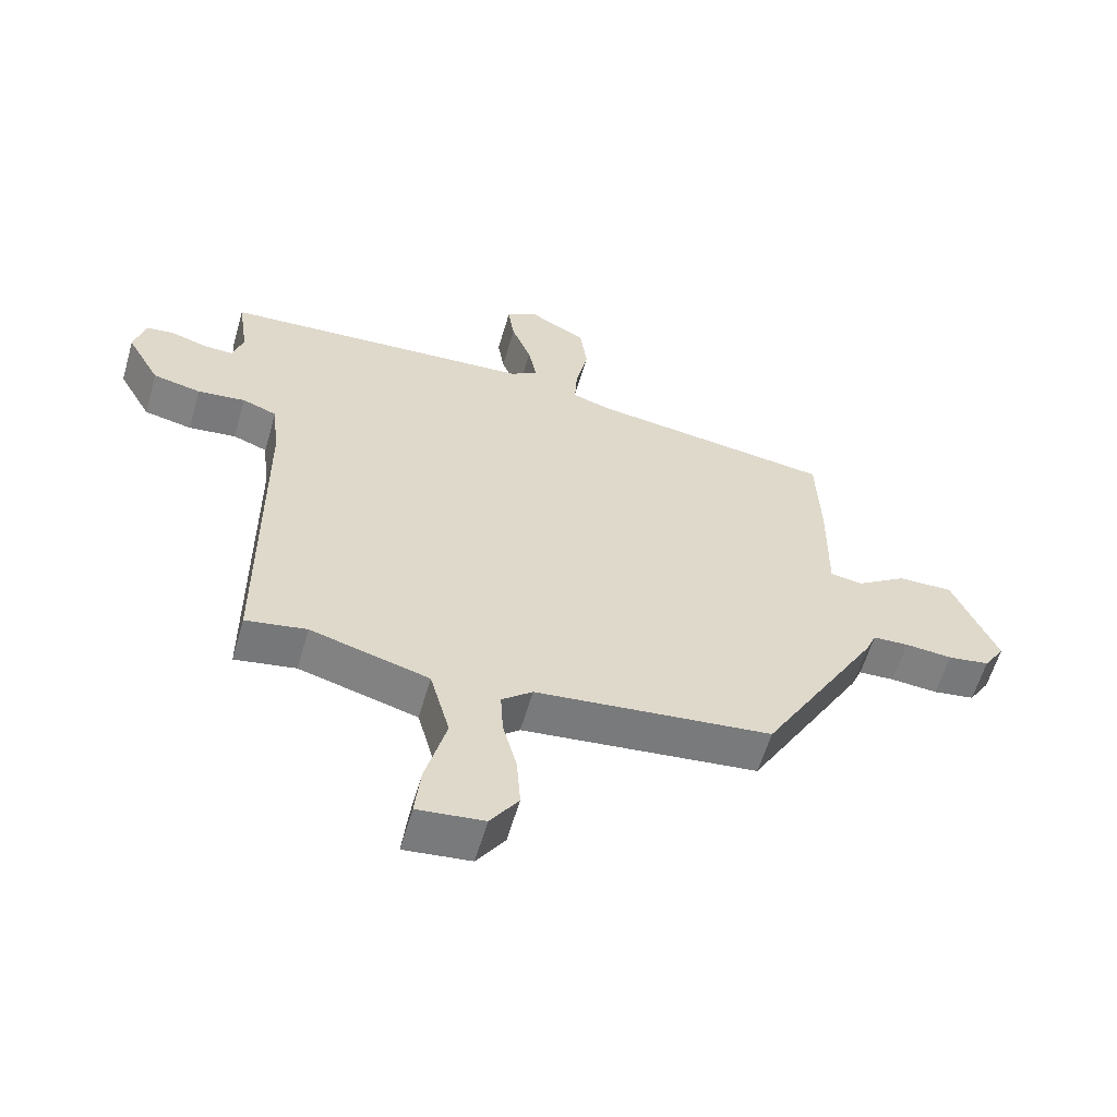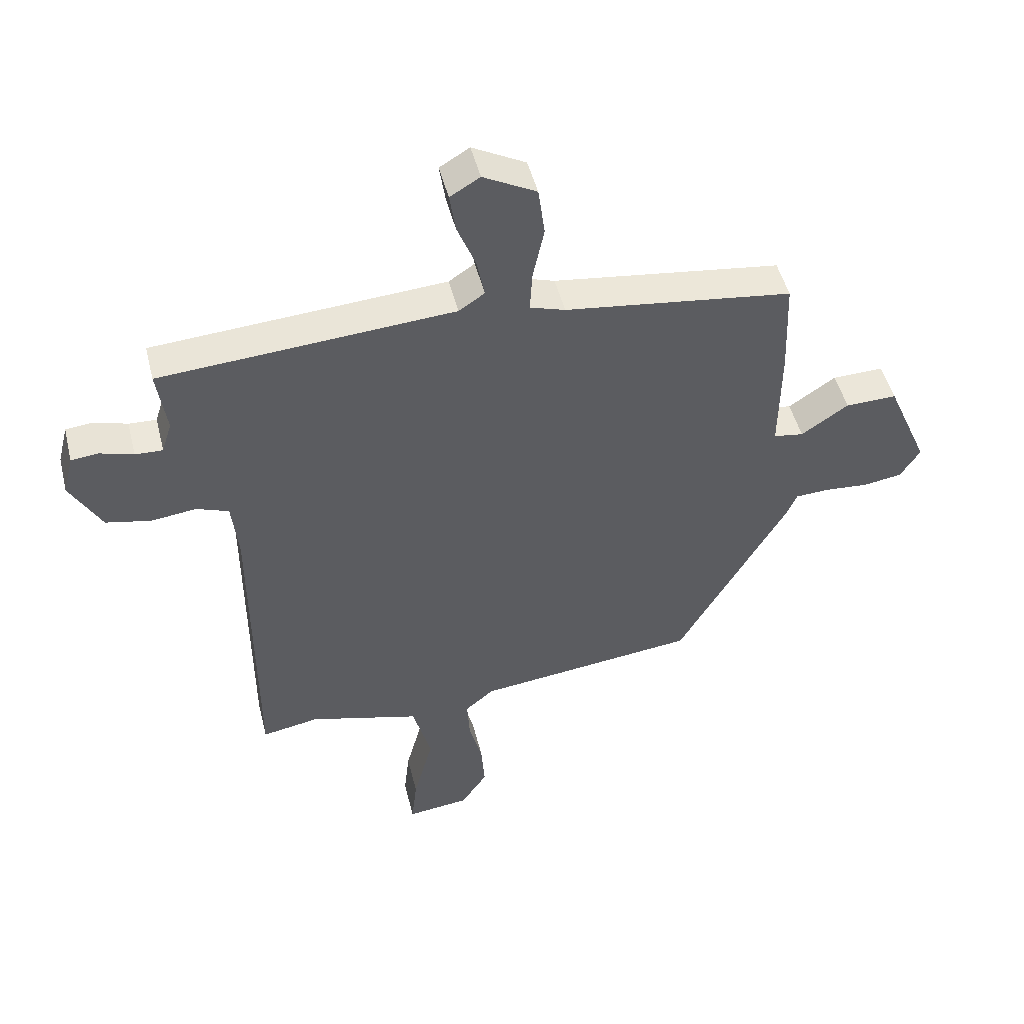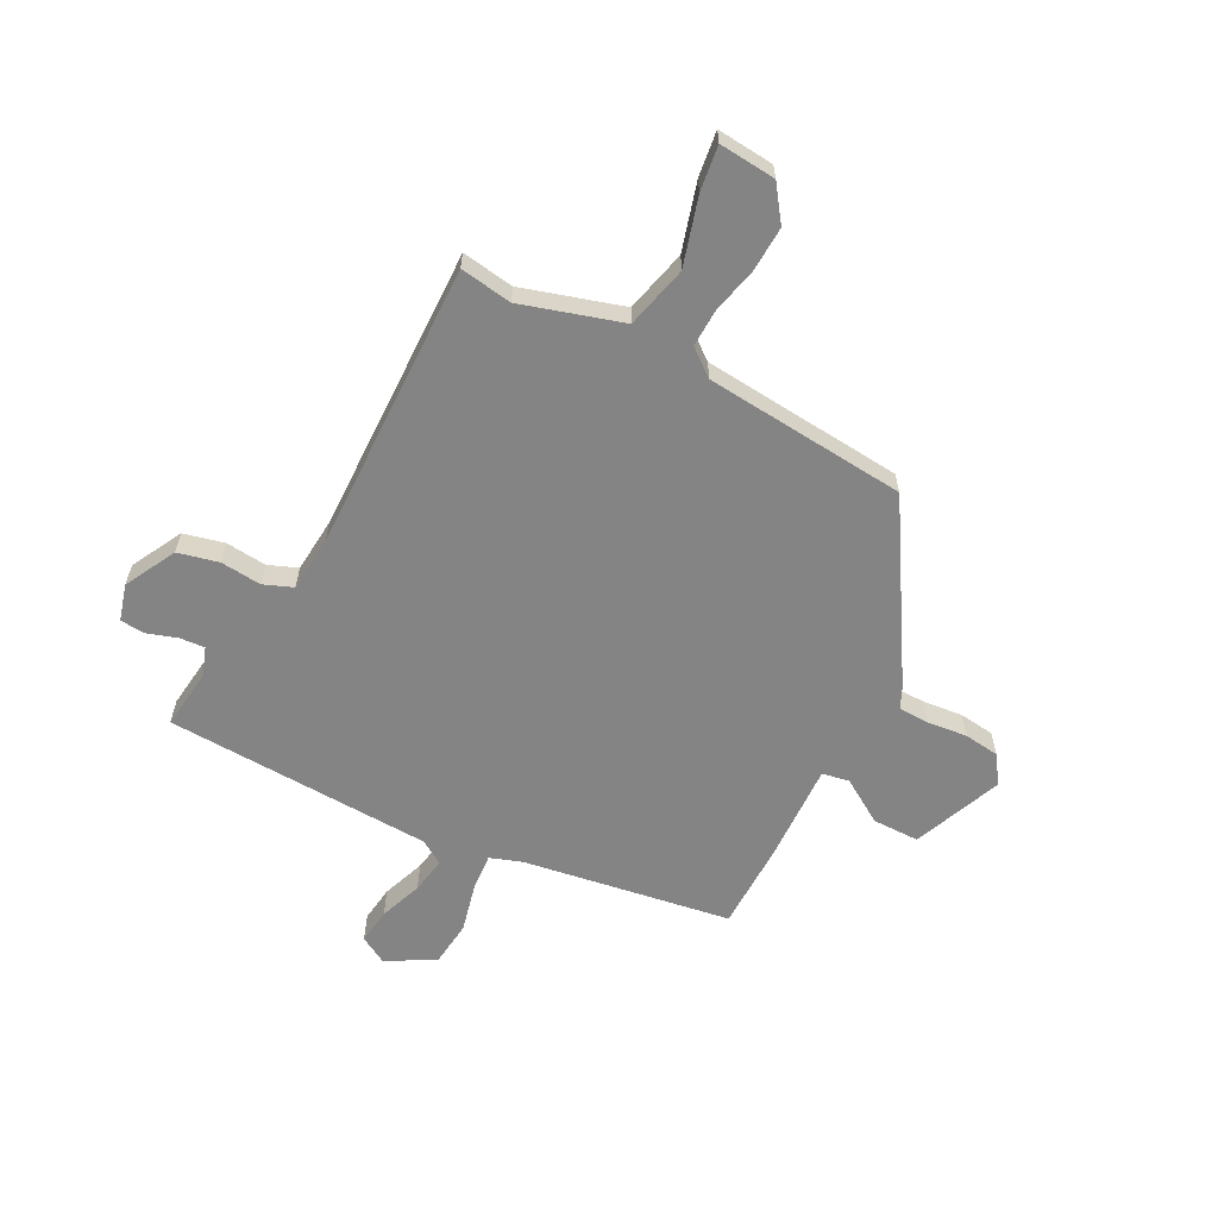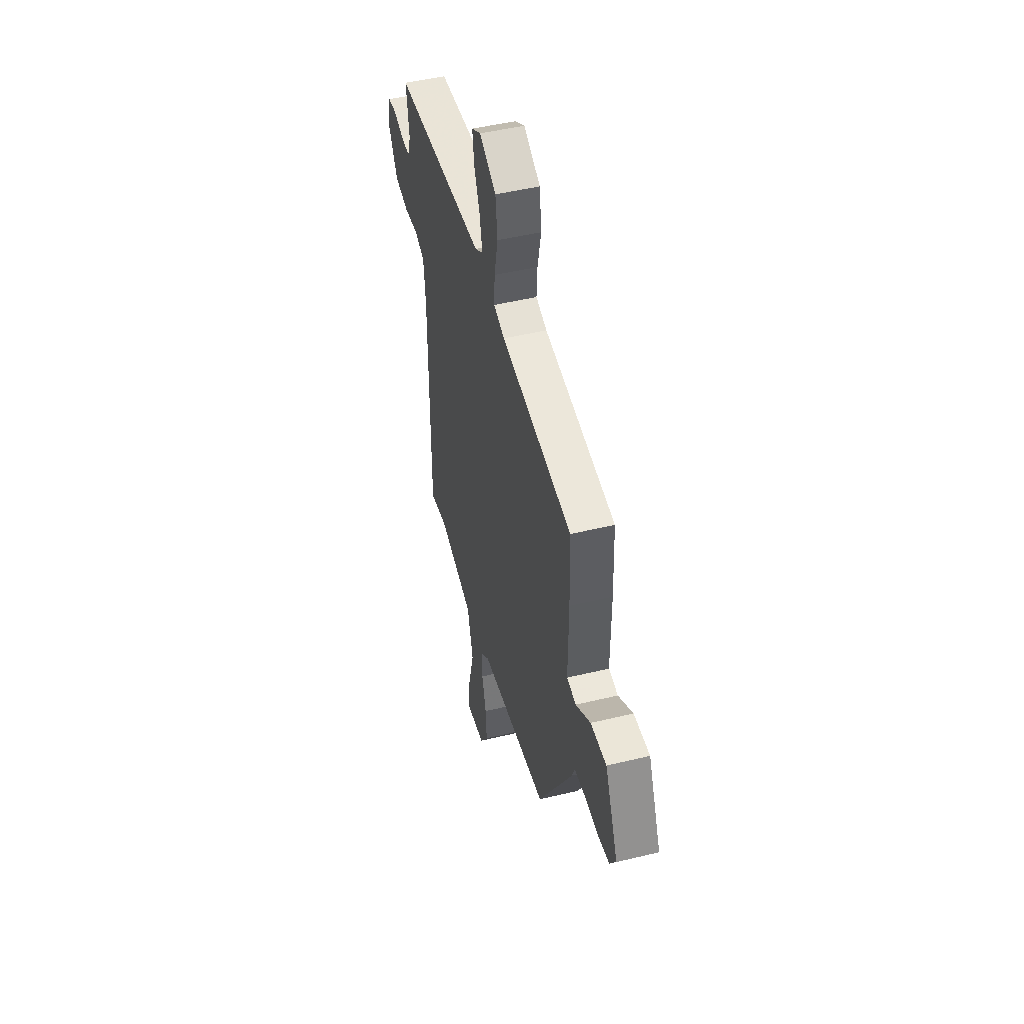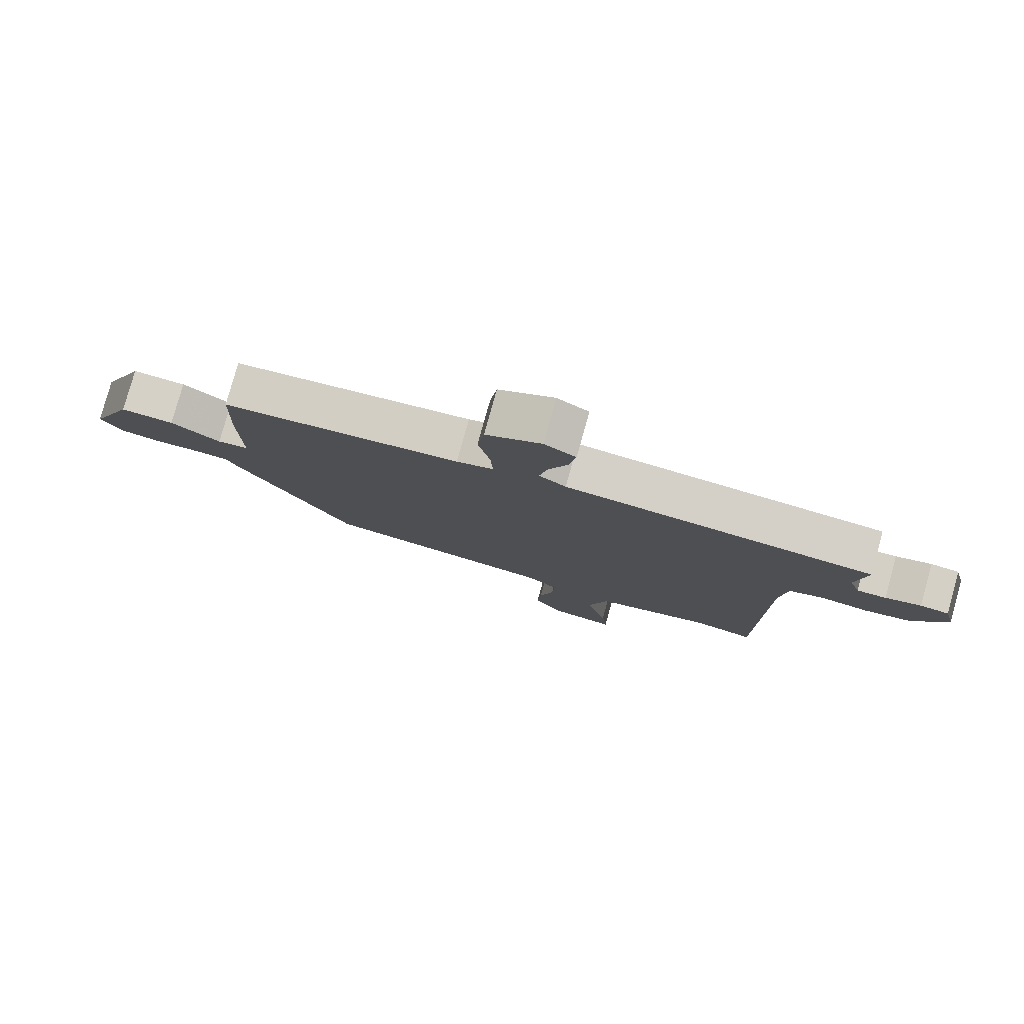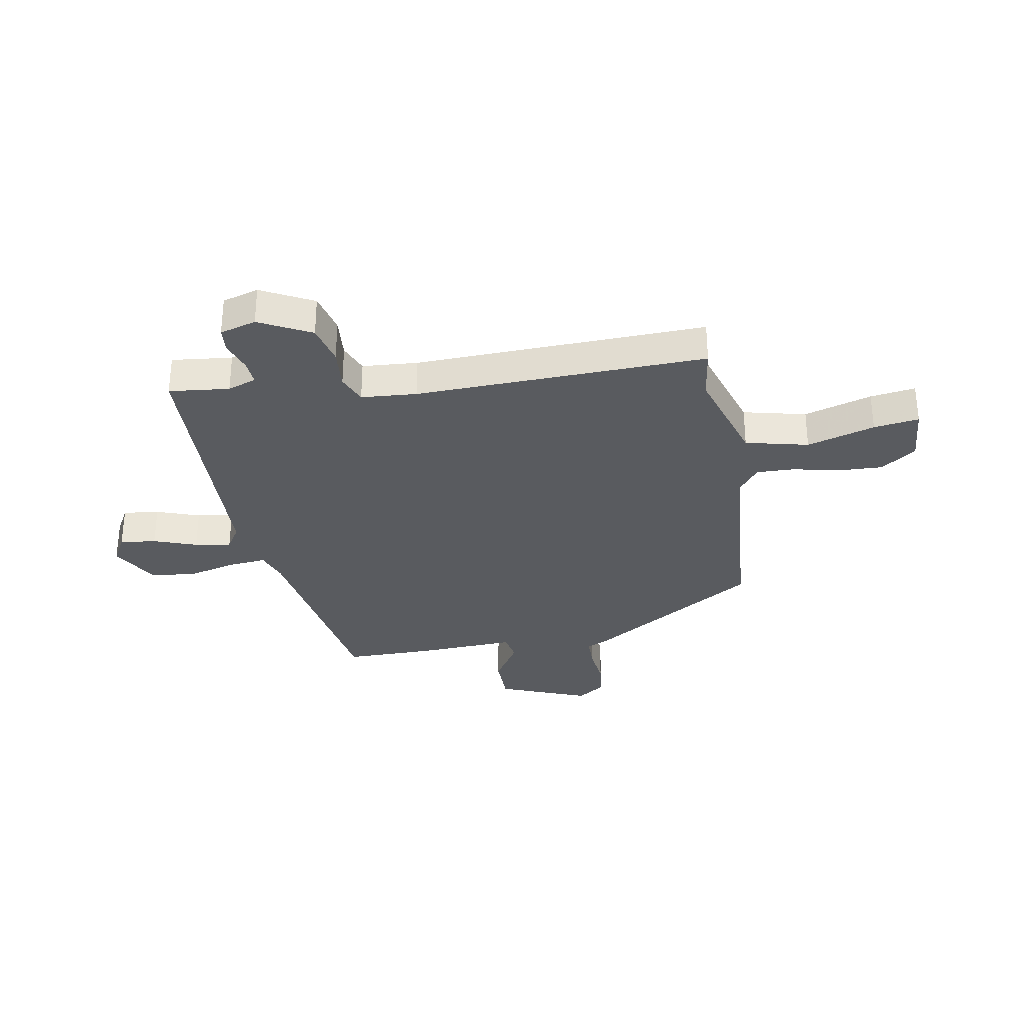
<metadata>
{"format":"obj","ext":"obj","renderer":"f3d","projection":"perspective","resolution":1024,"background":"white","views":[{"elev":-59.4,"azim":163.8,"up":"+Z"},{"elev":48.6,"azim":166.1,"up":"+Z"},{"elev":-61.4,"azim":153.9,"up":"+Y"},{"elev":48.0,"azim":-105.2,"up":"+Z"},{"elev":79.7,"azim":15.6,"up":"+Z"},{"elev":-32.2,"azim":102.0,"up":"+Y"}]}
</metadata>
<code>
v 0.553 0.07 0.473
v 0.537 0.07 0.363
v 0.554 0.07 0.31
v 0.6 0.07 0.312
v 0.656 0.07 0.329
v 0.701 0.07 0.324
v 0.718 0.07 0.257
v 0.666 0.07 0.164
v 0.591 0.07 0.148
v 0.516 0.07 0.157
v 0.462 0.07 0.137
v 0.451 0.07 0.036
v 0.449 0.07 -0.496
v 0.354 0.07 -0.479
v 0.169 0.07 -0.53
v 0.138 0.07 -0.644
v 0.171 0.07 -0.769
v 0.18 0.07 -0.852
v 0.076 0.07 -0.84
v 0.032 0.07 -0.775
v 0.038 0.07 -0.693
v 0.06 0.07 -0.609
v 0.064 0.07 -0.54
v 0.016 0.07 -0.5
v -0.354 0.07 -0.458
v -0.539 0.07 -0.138
v -0.555 0.07 -0.1
v -0.611 0.07 -0.097
v -0.685 0.07 -0.103
v -0.75 0.07 -0.093
v -0.783 0.07 -0.041
v -0.713 0.07 0.121
v -0.627 0.07 0.119
v -0.548 0.07 0.066
v -0.498 0.07 0.074
v -0.5 0.07 0.256
v -0.494 0.07 0.417
v -0.112 0.07 0.468
v -0.053 0.07 0.487
v -0.057 0.07 0.555
v -0.076 0.07 0.644
v -0.065 0.07 0.727
v 0.024 0.07 0.775
v 0.074 0.07 0.745
v 0.064 0.07 0.679
v 0.033 0.07 0.601
v 0.02 0.07 0.535
v 0.063 0.07 0.506
v 0.553 0 0.473
v 0.537 0 0.363
v 0.554 0 0.31
v 0.6 0 0.312
v 0.656 0 0.329
v 0.701 0 0.324
v 0.718 0 0.257
v 0.666 0 0.164
v 0.591 0 0.148
v 0.516 0 0.157
v 0.462 0 0.137
v 0.451 0 0.036
v 0.449 0 -0.496
v 0.354 0 -0.479
v 0.169 0 -0.53
v 0.138 0 -0.644
v 0.171 0 -0.769
v 0.18 0 -0.852
v 0.076 0 -0.84
v 0.032 0 -0.775
v 0.038 0 -0.693
v 0.06 0 -0.609
v 0.064 0 -0.54
v 0.016 0 -0.5
v -0.354 0 -0.458
v -0.539 0 -0.138
v -0.555 0 -0.1
v -0.611 0 -0.097
v -0.685 0 -0.103
v -0.75 0 -0.093
v -0.783 0 -0.041
v -0.713 0 0.121
v -0.627 0 0.119
v -0.548 0 0.066
v -0.498 0 0.074
v -0.5 0 0.256
v -0.494 0 0.417
v -0.112 0 0.468
v -0.053 0 0.487
v -0.057 0 0.555
v -0.076 0 0.644
v -0.065 0 0.727
v 0.024 0 0.775
v 0.074 0 0.745
v 0.064 0 0.679
v 0.033 0 0.601
v 0.02 0 0.535
v 0.063 0 0.506
f 43 44 45 46
f 43 46 47
f 40 41 42 43
f 39 40 43 47
f 35 36 37 38
f 35 38 39
f 31 32 33 34
f 31 34 35
f 28 29 30 31
f 27 28 31 35
f 24 25 26 27
f 24 27 35 39
f 19 20 21 22
f 19 22 23
f 16 17 18 19
f 15 16 19 23
f 14 15 23 24
f 12 13 14
f 11 12 14 24
f 7 8 9 10
f 7 10 11
f 4 5 6 7
f 3 4 7 11
f 2 3 11 24
f 48 1 2 24
f 24 39 47 48
f 94 93 92 91
f 95 94 91
f 91 90 89 88
f 95 91 88 87
f 86 85 84 83
f 87 86 83
f 82 81 80 79
f 83 82 79
f 79 78 77 76
f 83 79 76 75
f 75 74 73 72
f 87 83 75 72
f 70 69 68 67
f 71 70 67
f 67 66 65 64
f 71 67 64 63
f 72 71 63 62
f 62 61 60
f 72 62 60 59
f 58 57 56 55
f 59 58 55
f 55 54 53 52
f 59 55 52 51
f 72 59 51 50
f 72 50 49 96
f 96 95 87 72
f 1 49 50 2
f 2 50 51 3
f 3 51 52 4
f 4 52 53 5
f 5 53 54 6
f 6 54 55 7
f 7 55 56 8
f 8 56 57 9
f 9 57 58 10
f 10 58 59 11
f 11 59 60 12
f 12 60 61 13
f 13 61 62 14
f 14 62 63 15
f 15 63 64 16
f 16 64 65 17
f 17 65 66 18
f 18 66 67 19
f 19 67 68 20
f 20 68 69 21
f 21 69 70 22
f 22 70 71 23
f 23 71 72 24
f 24 72 73 25
f 25 73 74 26
f 26 74 75 27
f 27 75 76 28
f 28 76 77 29
f 29 77 78 30
f 30 78 79 31
f 31 79 80 32
f 32 80 81 33
f 33 81 82 34
f 34 82 83 35
f 35 83 84 36
f 36 84 85 37
f 37 85 86 38
f 38 86 87 39
f 39 87 88 40
f 40 88 89 41
f 41 89 90 42
f 42 90 91 43
f 43 91 92 44
f 44 92 93 45
f 45 93 94 46
f 46 94 95 47
f 47 95 96 48
f 48 96 49 1

</code>
